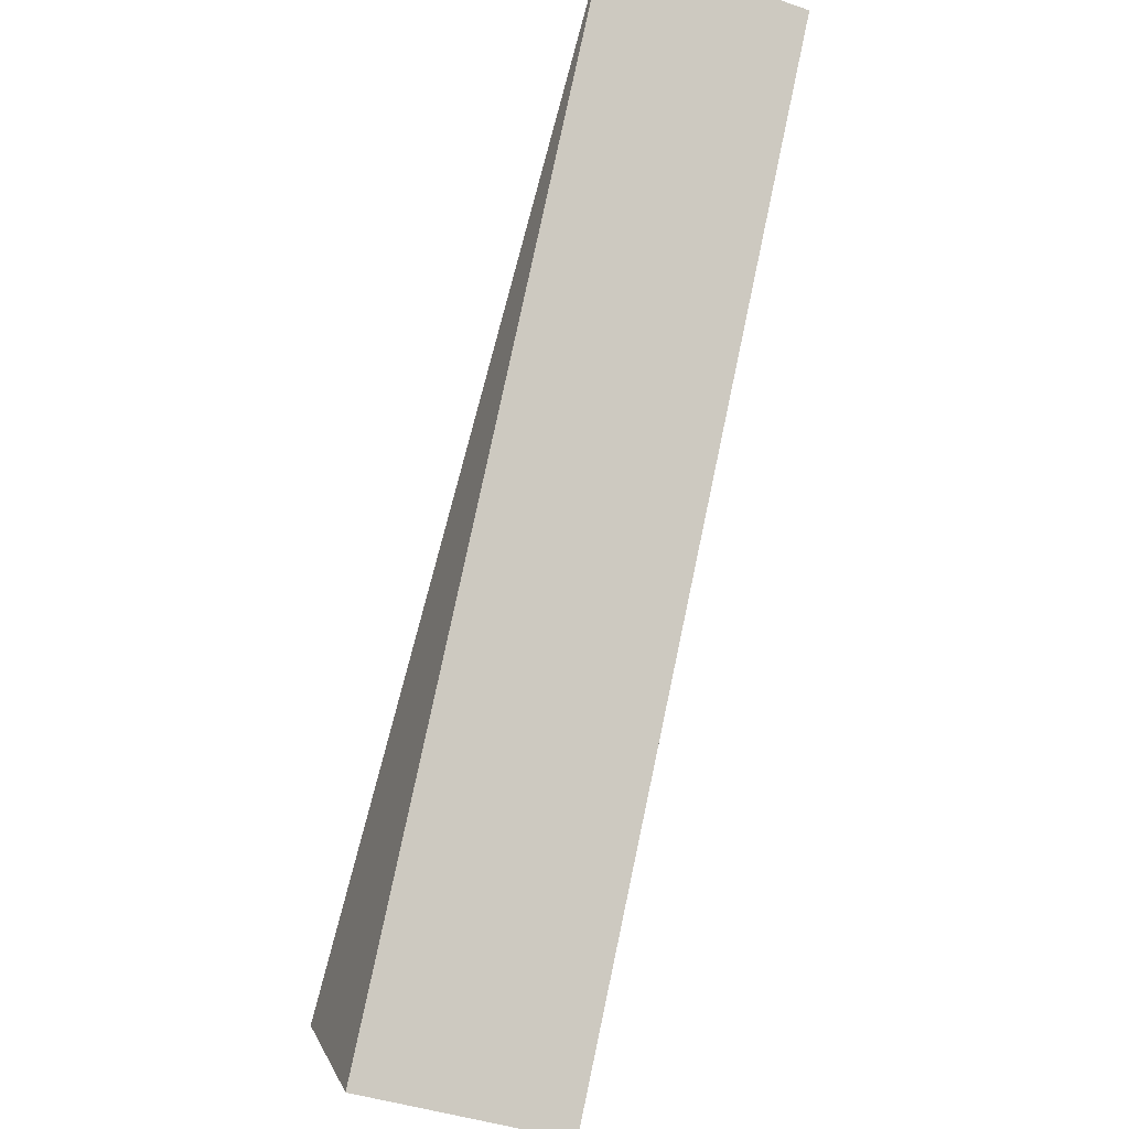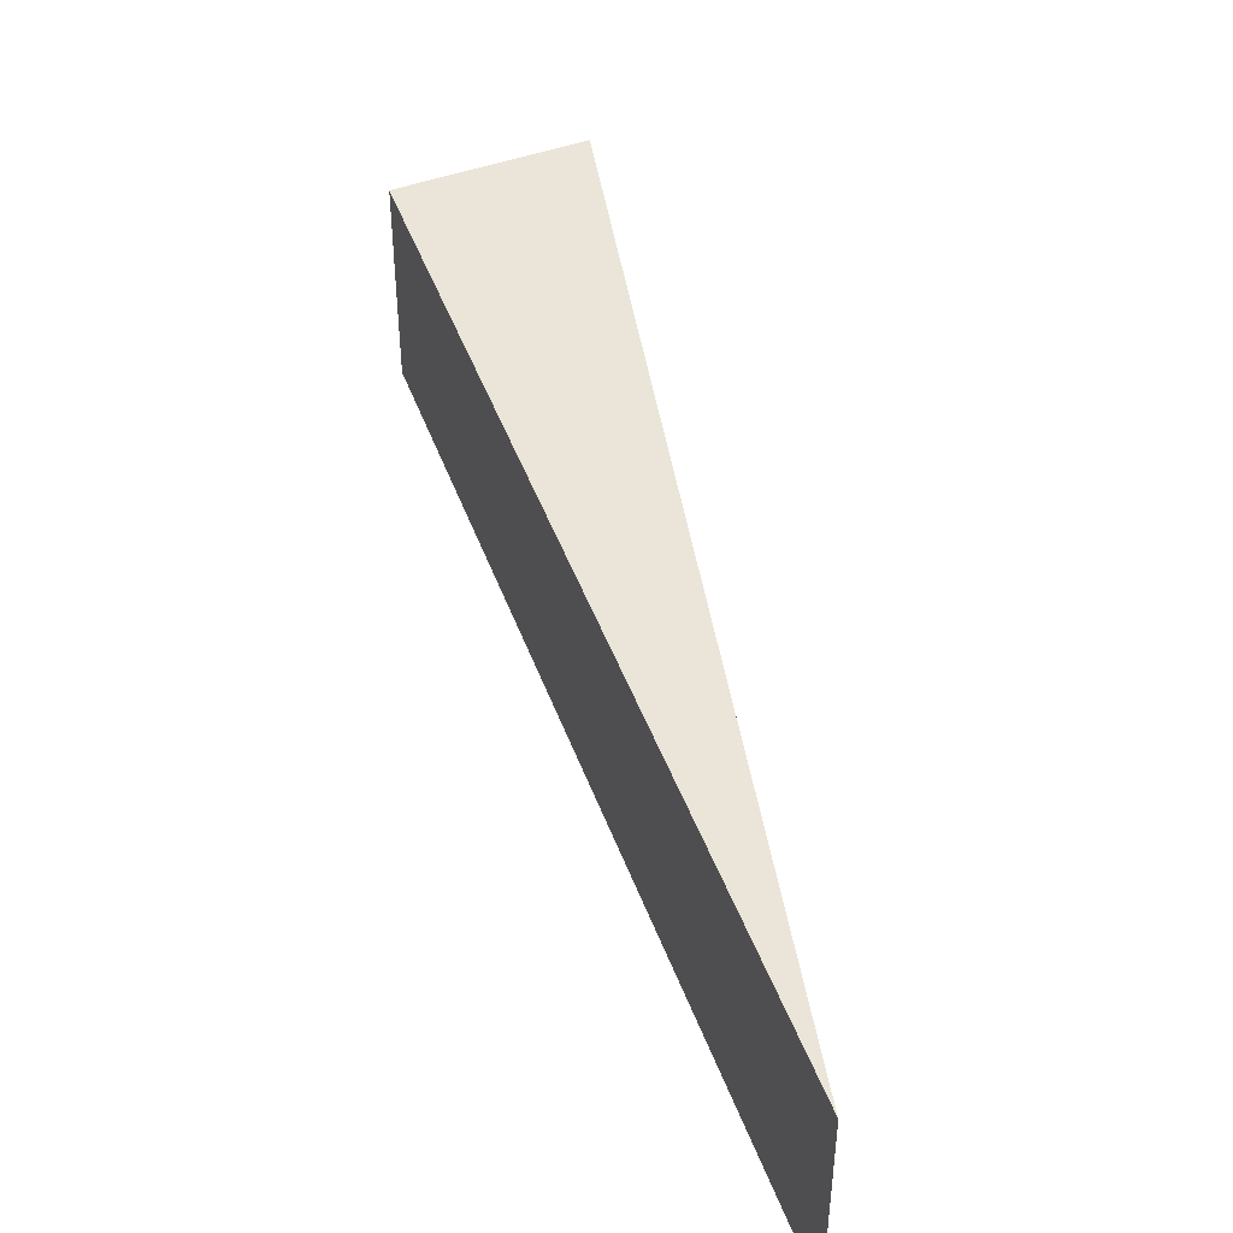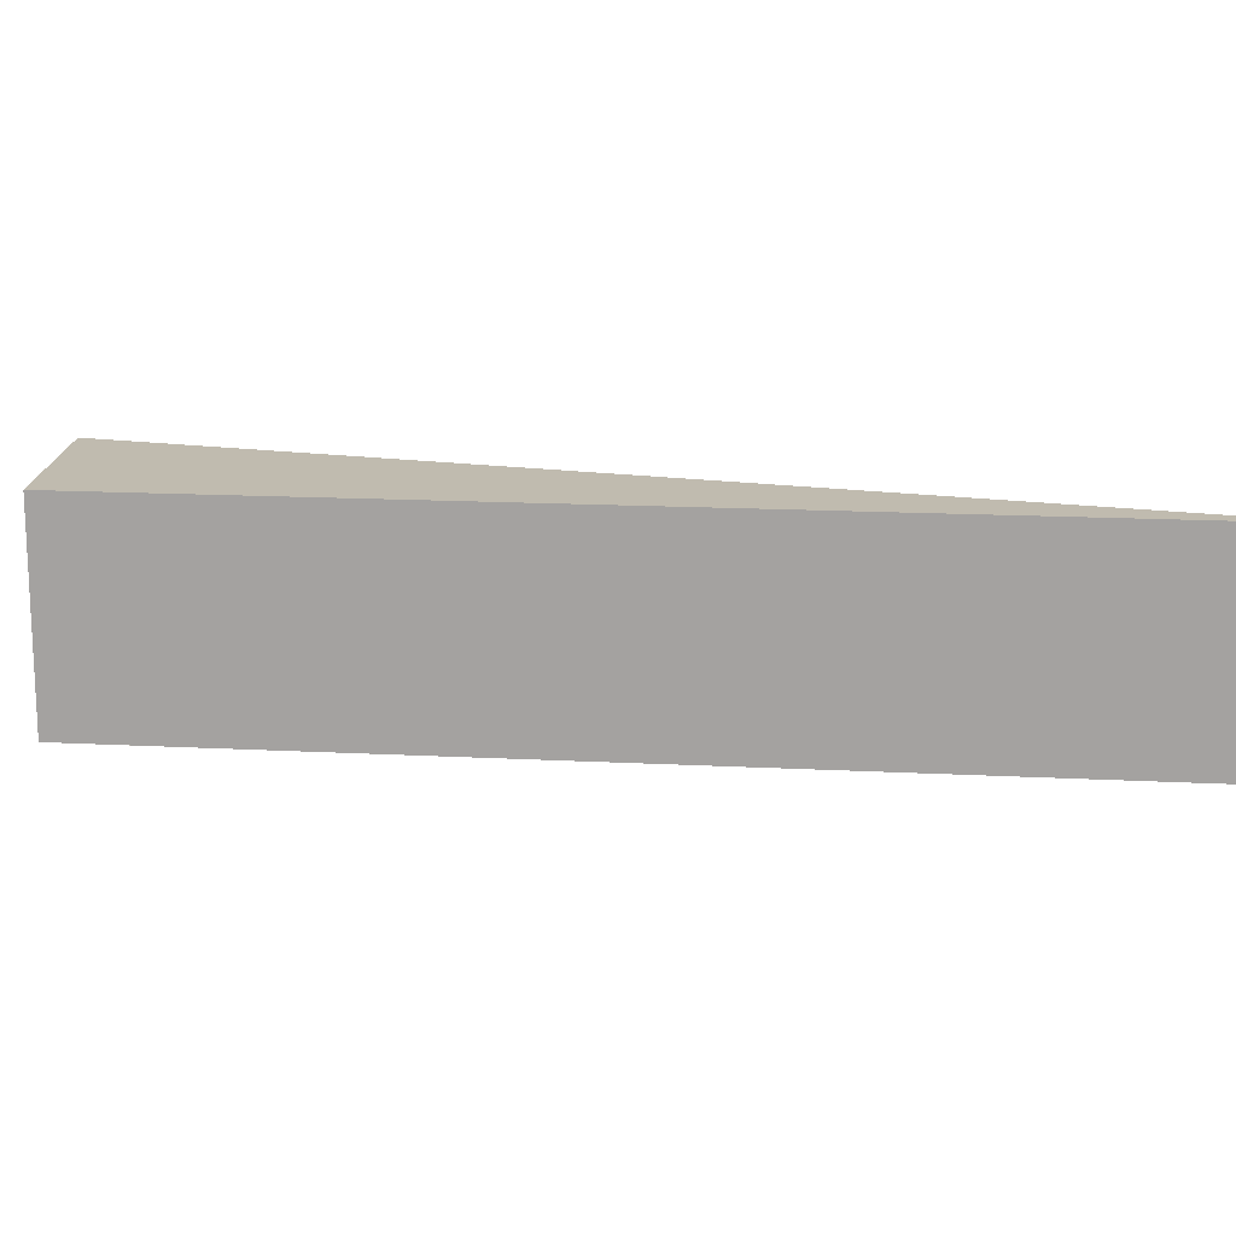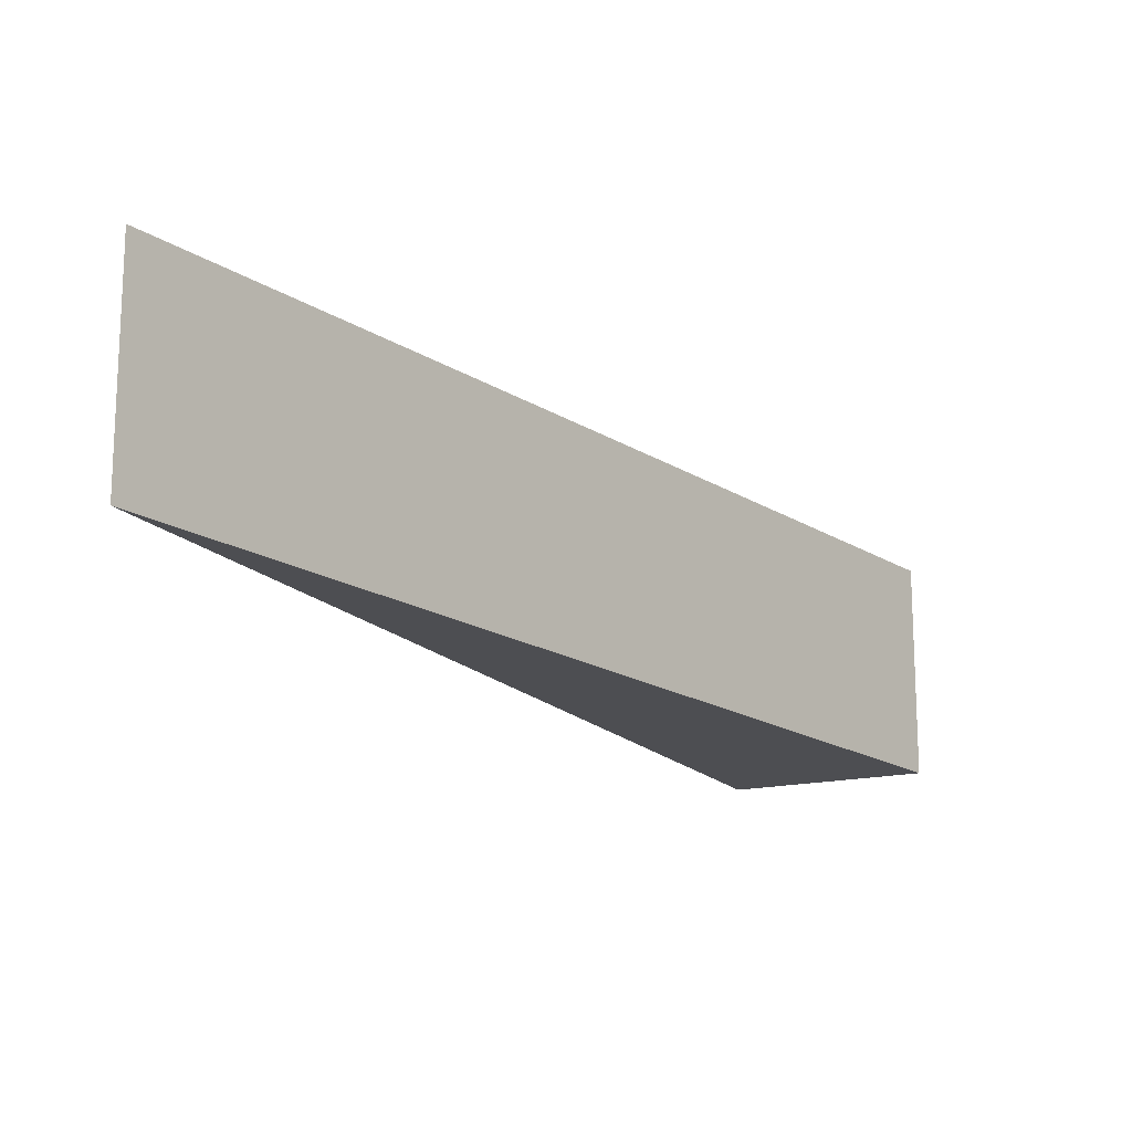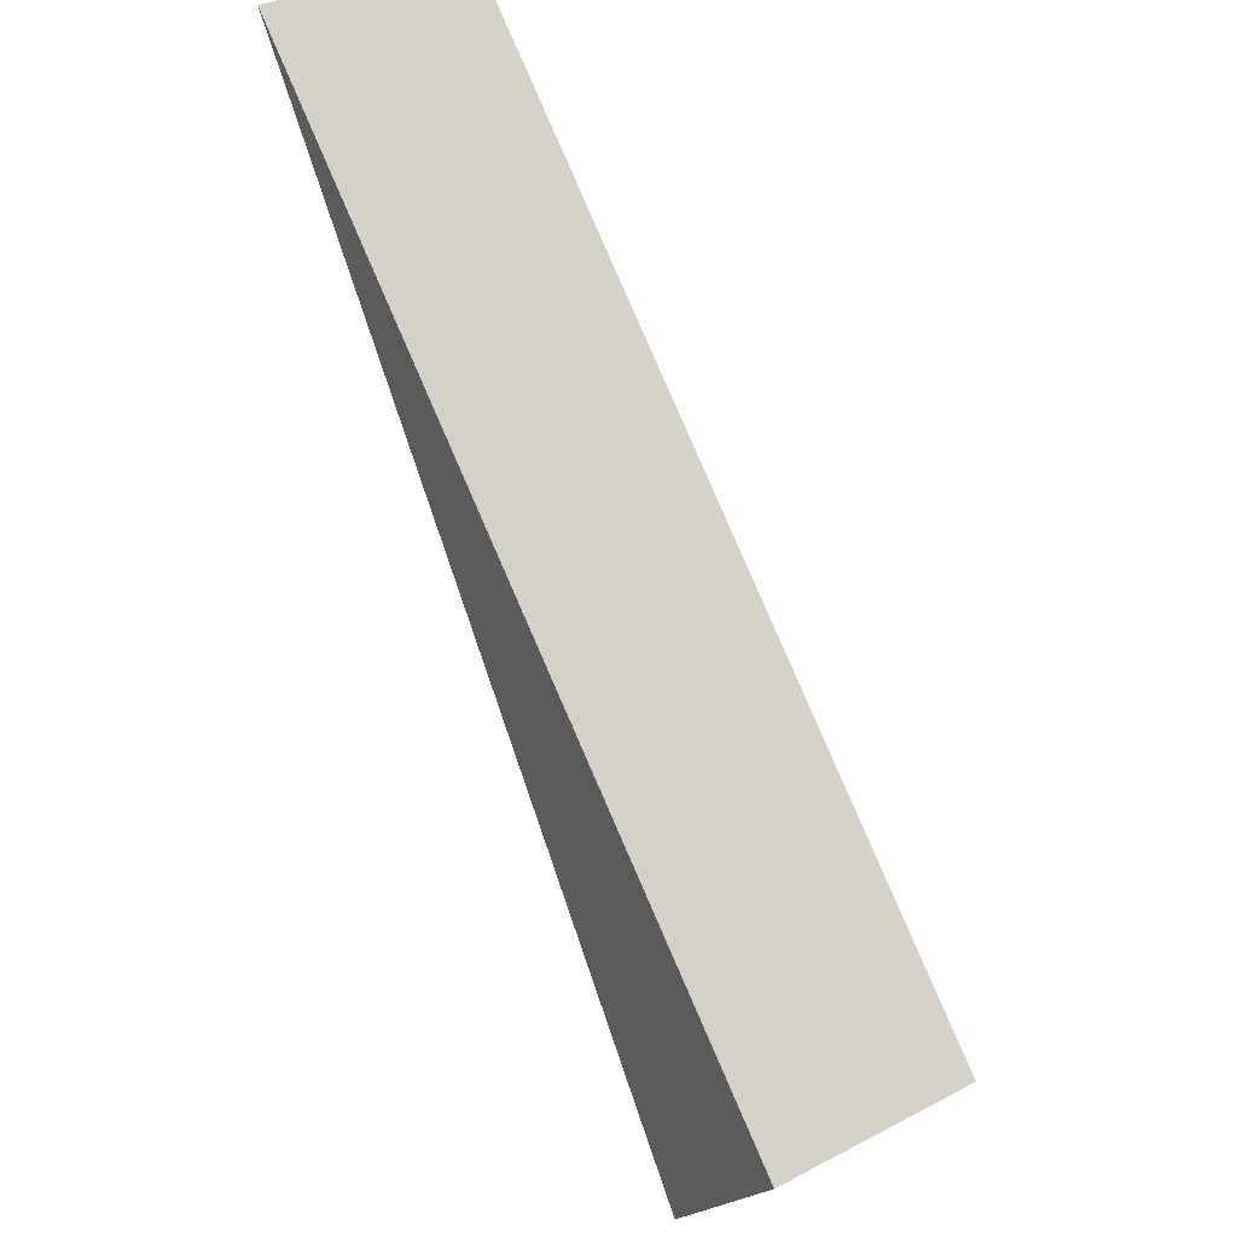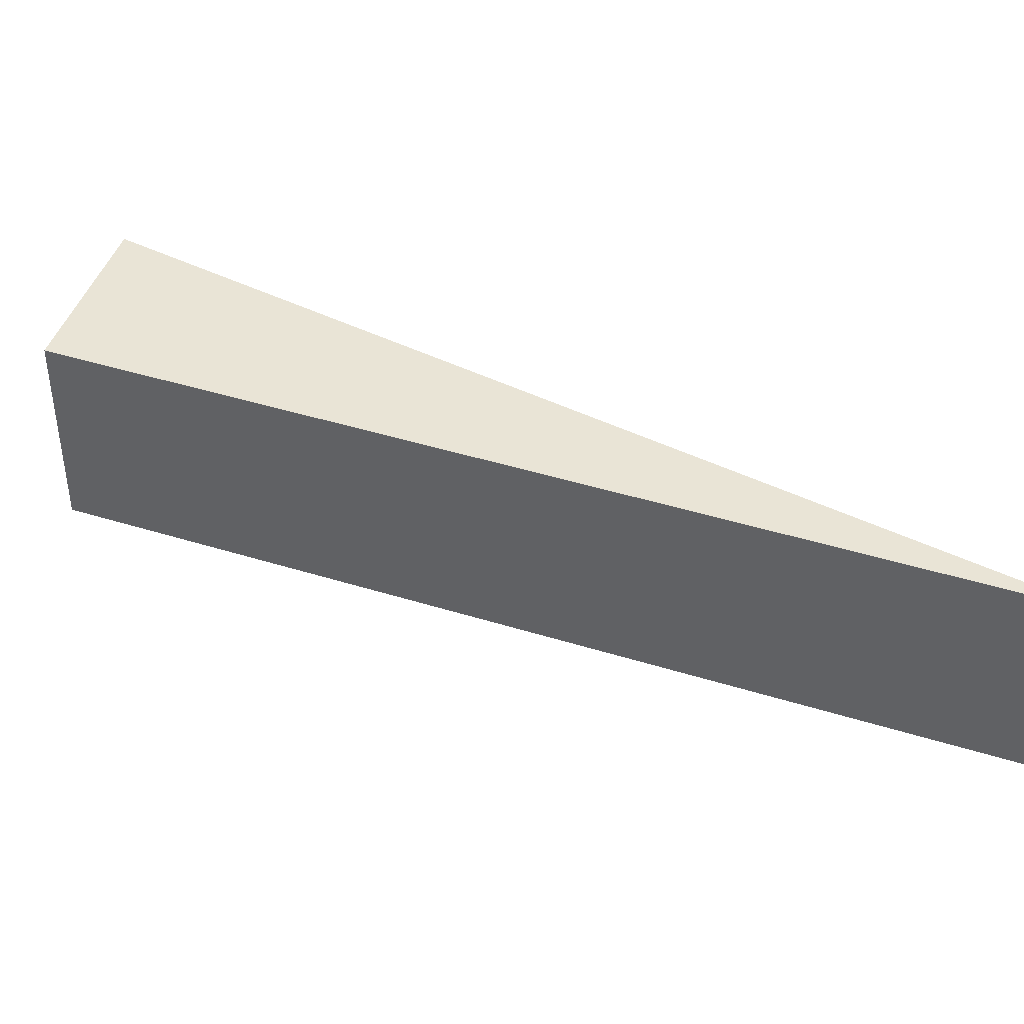
<metadata>
{"format":"obj","ext":"obj","renderer":"f3d","projection":"perspective","resolution":1024,"background":"white","views":[{"elev":-43.2,"azim":68.0,"up":"+Z"},{"elev":45.3,"azim":24.7,"up":"+Y"},{"elev":16.1,"azim":-39.9,"up":"+Y"},{"elev":-17.2,"azim":72.0,"up":"+Y"},{"elev":33.3,"azim":-125.3,"up":"+Z"},{"elev":42.6,"azim":-25.5,"up":"+Y"}]}
</metadata>
<code>
o DS_funnel_y0_3_vis
v 0.5813 -0.1113 -1.259
v 0.5813 -0.1464 -1.259
v 0.4613 -0.1464 -1.384
v 0.4613 -0.1113 -1.384
v 0.4828 -0.1464 -1.408
v 0.4828 -0.1113 -1.408
f 3 4 5
f 5 4 6
f 1 6 4
f 3 5 2
f 6 2 5
f 2 4 3
f 6 1 2
f 2 1 4

</code>
